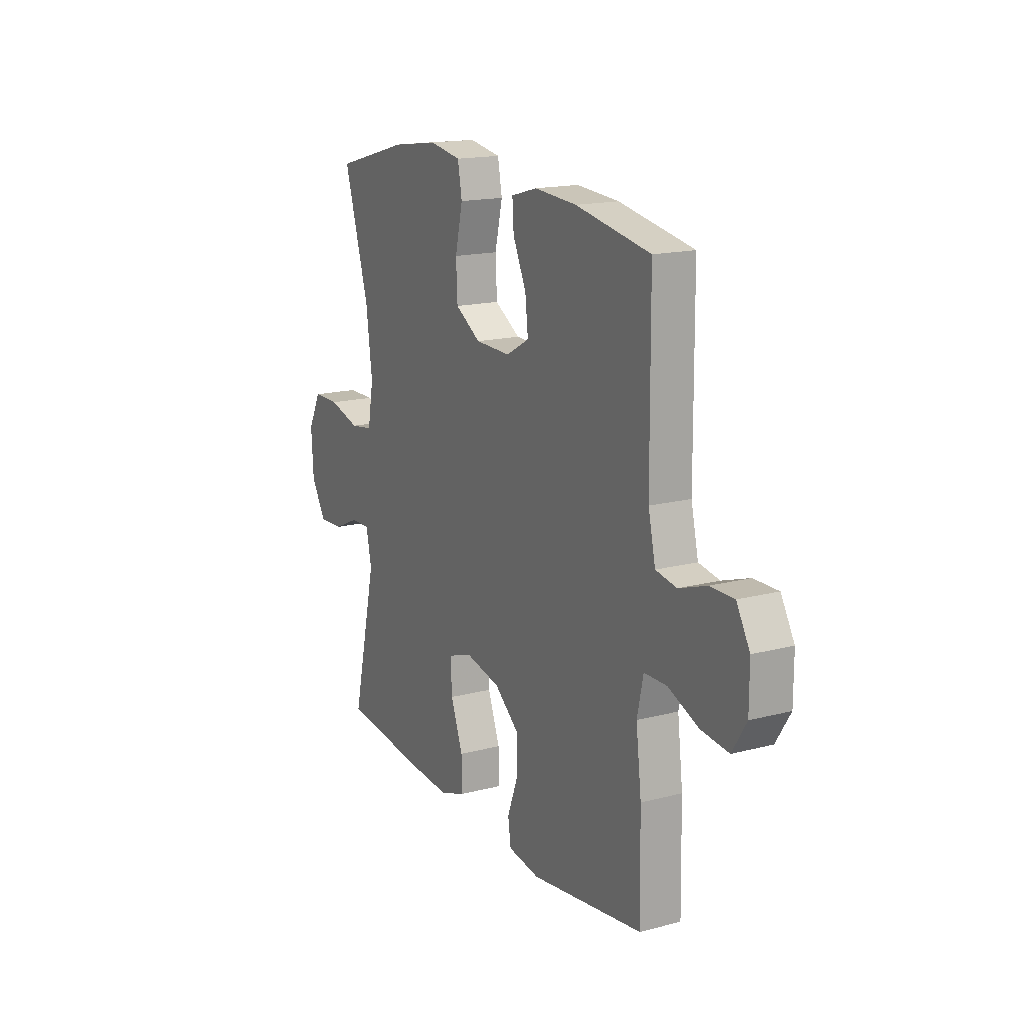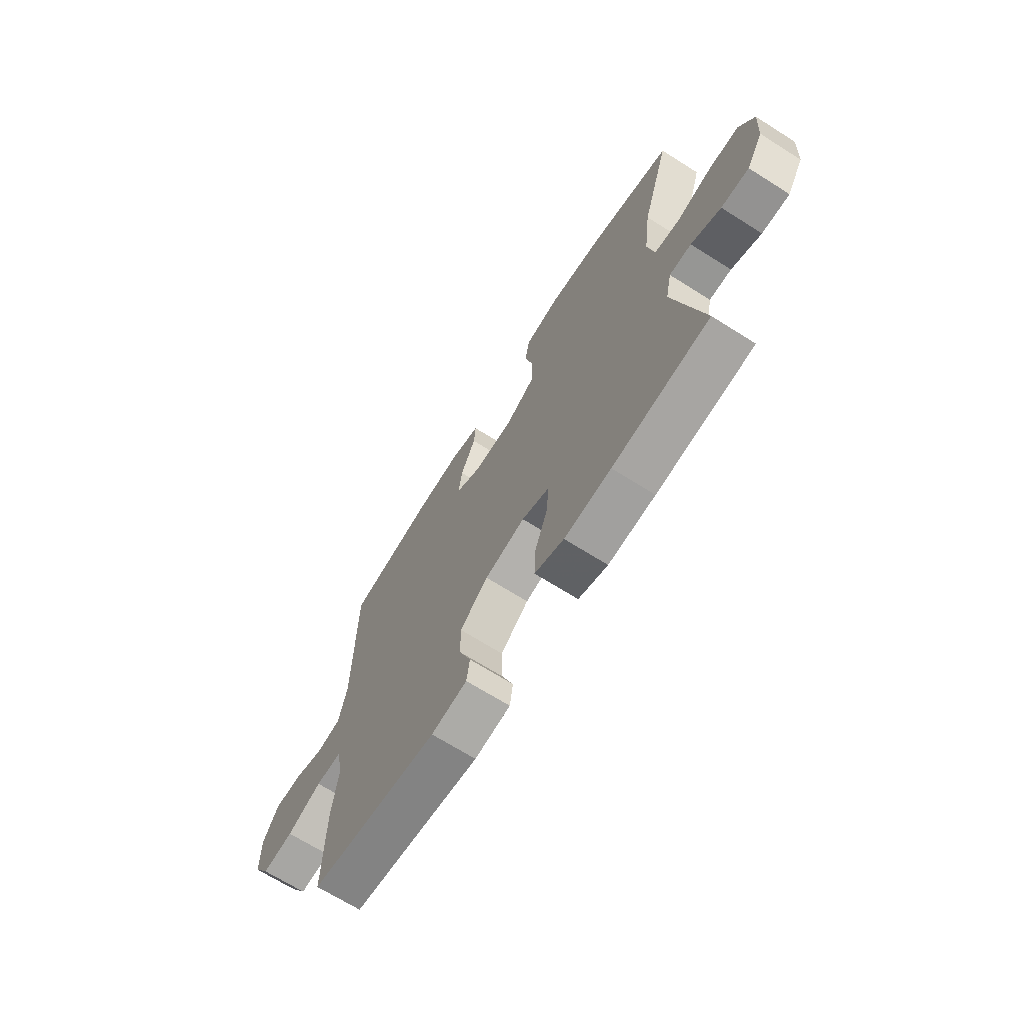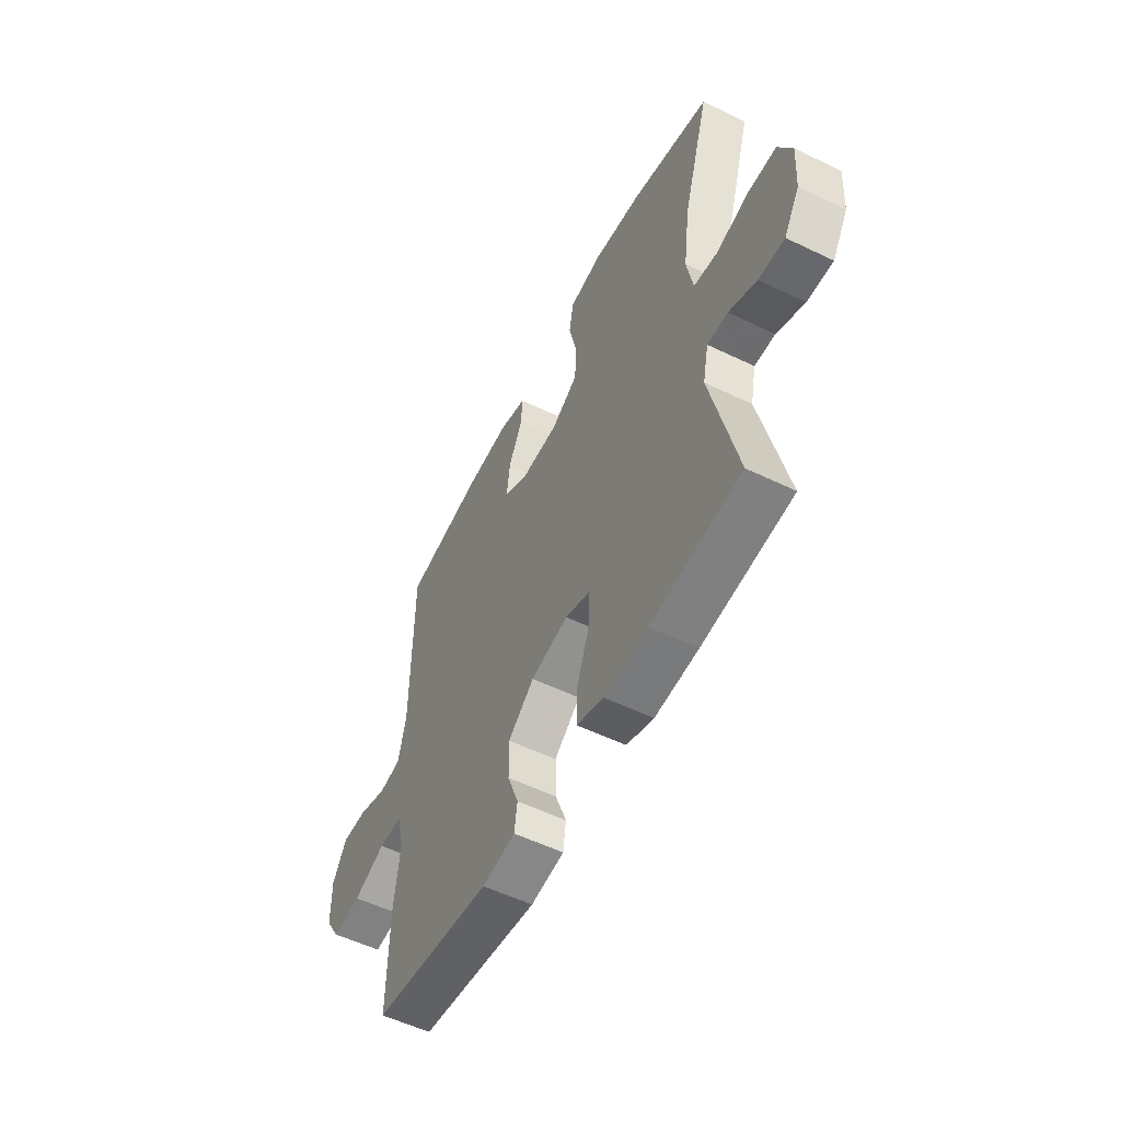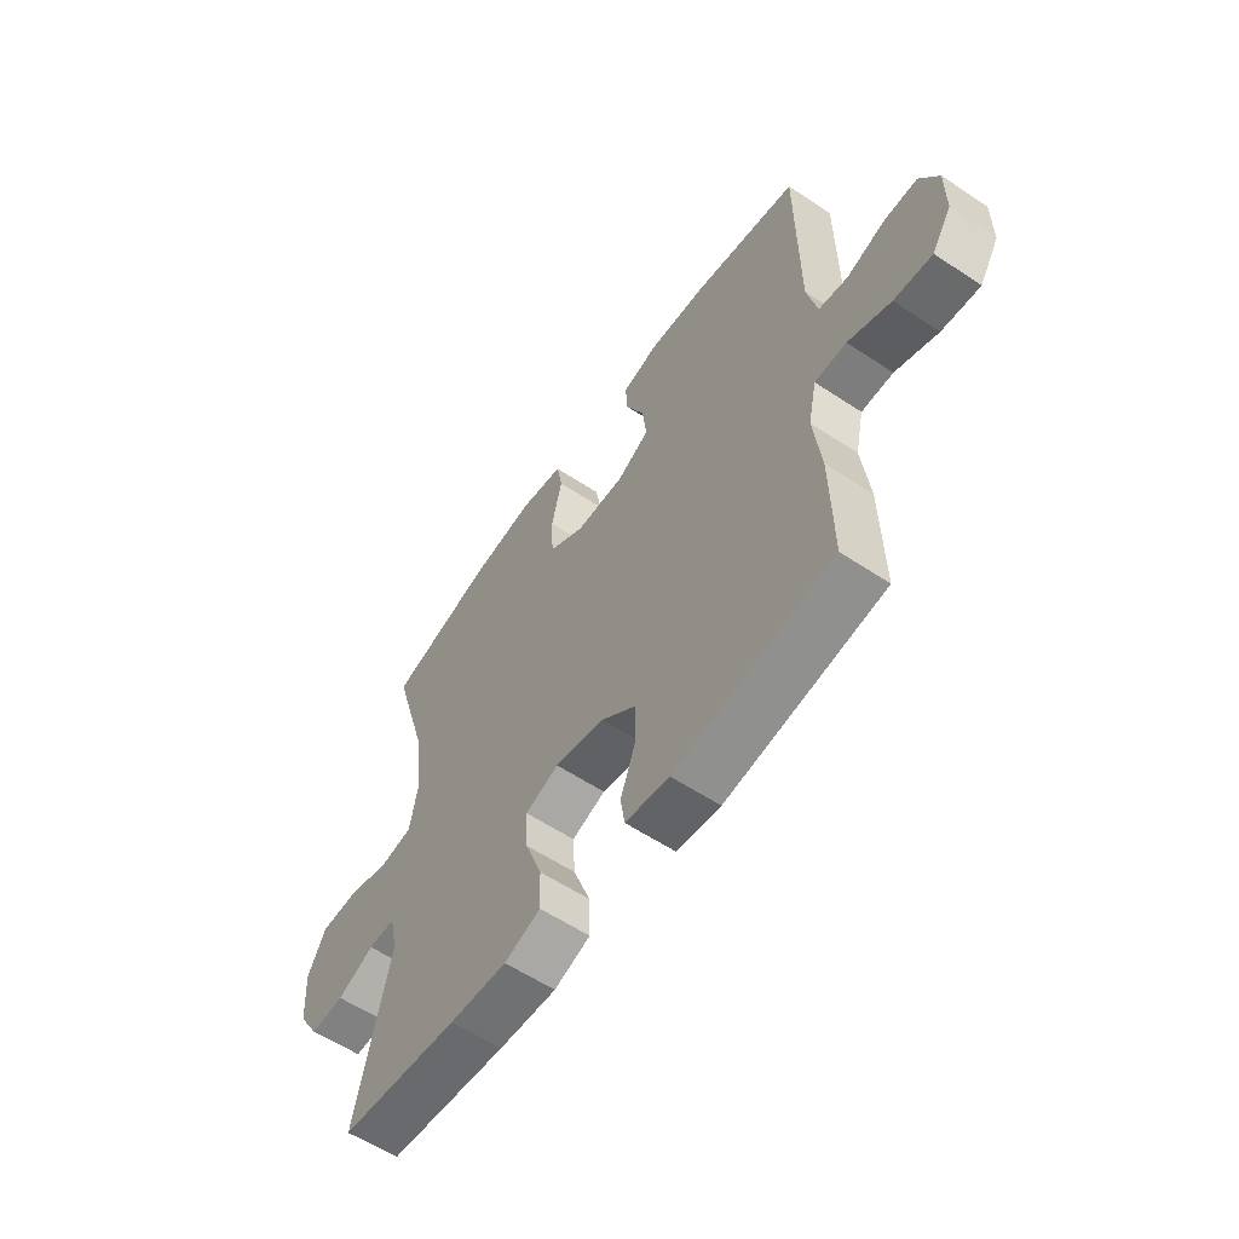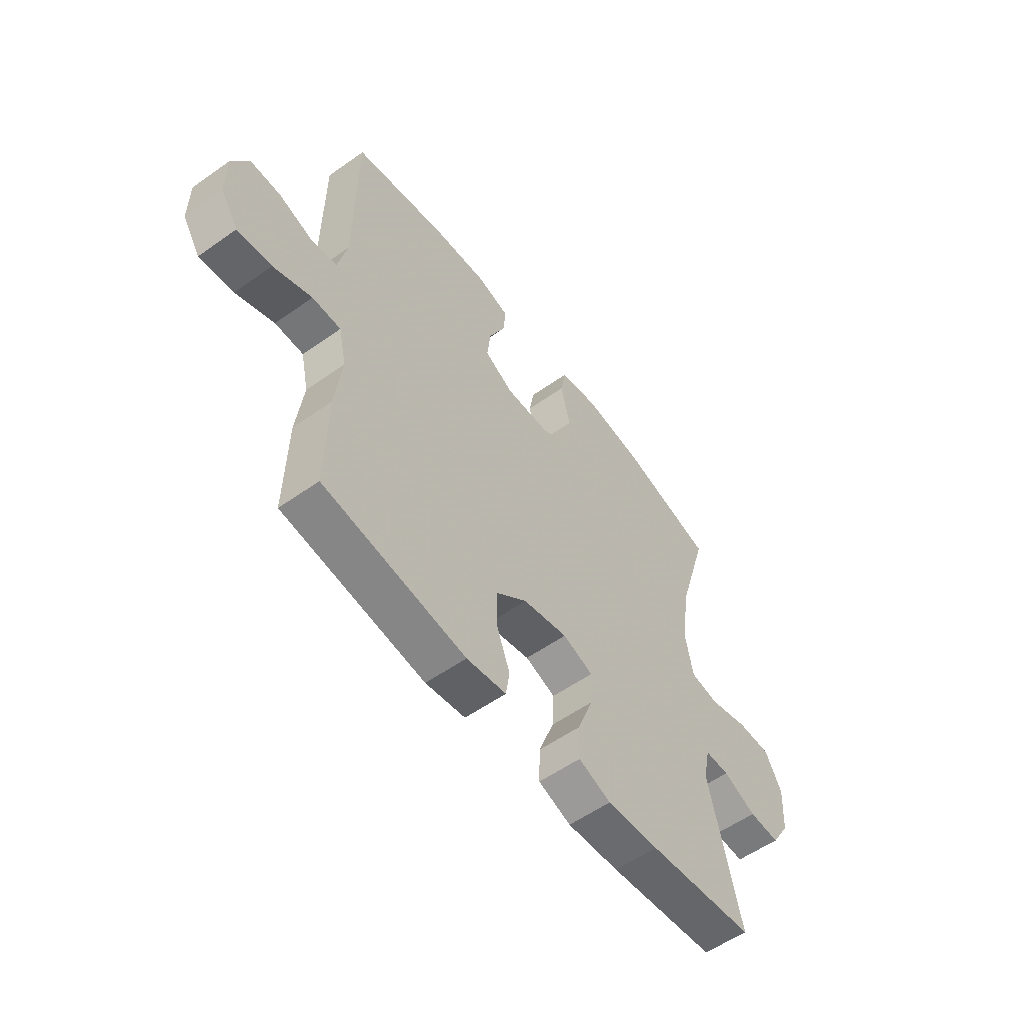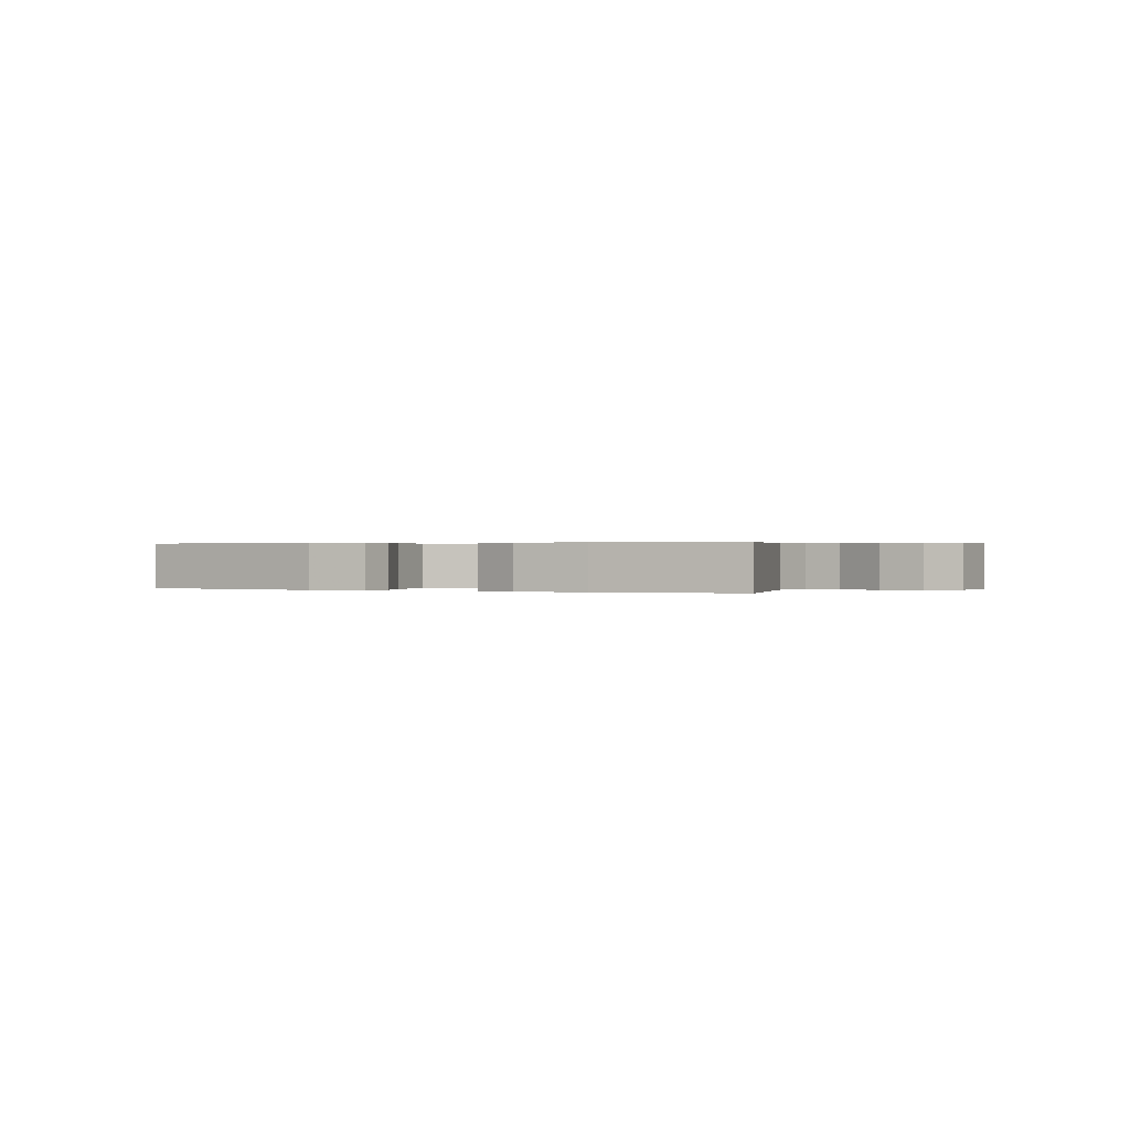
<metadata>
{"format":"obj","ext":"obj","renderer":"f3d","projection":"perspective","resolution":1024,"background":"white","views":[{"elev":16.6,"azim":62.0,"up":"+Z"},{"elev":-68.7,"azim":-122.3,"up":"+Z"},{"elev":-54.8,"azim":-117.1,"up":"+Z"},{"elev":-58.3,"azim":55.5,"up":"+Z"},{"elev":-56.1,"azim":126.6,"up":"+Z"},{"elev":0.3,"azim":-154.0,"up":"+Y"}]}
</metadata>
<code>
v -0.5 0.07 -0.5
v -0.432 0.07 -0.208
v -0.447 0.07 -0.136
v -0.501 0.07 -0.137
v -0.574 0.07 -0.17
v -0.642 0.07 -0.173
v -0.683 0.07 -0.106
v -0.689 0.07 -0.008
v -0.653 0.07 0.062
v -0.579 0.07 0.063
v -0.492 0.07 0.039
v -0.429 0.07 0.049
v -0.413 0.07 0.137
v -0.43 0.07 0.268
v -0.5 0.07 0.5
v -0.294 0.07 0.556
v -0.164 0.07 0.574
v -0.076 0.07 0.559
v -0.064 0.07 0.495
v -0.085 0.07 0.406
v -0.081 0.07 0.327
v -0.01 0.07 0.284
v 0.088 0.07 0.282
v 0.152 0.07 0.318
v 0.144 0.07 0.388
v 0.107 0.07 0.467
v 0.103 0.07 0.526
v 0.175 0.07 0.546
v 0.293 0.07 0.538
v 0.5 0.07 0.5
v 0.503 0.07 0.151
v 0.523 0.07 0.064
v 0.581 0.07 0.054
v 0.657 0.07 0.08
v 0.724 0.07 0.081
v 0.761 0.07 0.017
v 0.761 0.07 -0.075
v 0.722 0.07 -0.137
v 0.646 0.07 -0.129
v 0.561 0.07 -0.095
v 0.498 0.07 -0.096
v 0.481 0.07 -0.174
v 0.496 0.07 -0.296
v 0.5 0.07 -0.5
v 0.185 0.07 -0.546
v 0.097 0.07 -0.533
v 0.089 0.07 -0.479
v 0.118 0.07 -0.402
v 0.119 0.07 -0.324
v 0.05 0.07 -0.268
v -0.049 0.07 -0.247
v -0.116 0.07 -0.271
v -0.112 0.07 -0.343
v -0.078 0.07 -0.433
v -0.076 0.07 -0.505
v -0.148 0.07 -0.531
v -0.263 0.07 -0.524
v -0.5 0 -0.5
v -0.432 0 -0.208
v -0.447 0 -0.136
v -0.501 0 -0.137
v -0.574 0 -0.17
v -0.642 0 -0.173
v -0.683 0 -0.106
v -0.689 0 -0.008
v -0.653 0 0.062
v -0.579 0 0.063
v -0.492 0 0.039
v -0.429 0 0.049
v -0.413 0 0.137
v -0.43 0 0.268
v -0.5 0 0.5
v -0.294 0 0.556
v -0.164 0 0.574
v -0.076 0 0.559
v -0.064 0 0.495
v -0.085 0 0.406
v -0.081 0 0.327
v -0.01 0 0.284
v 0.088 0 0.282
v 0.152 0 0.318
v 0.144 0 0.388
v 0.107 0 0.467
v 0.103 0 0.526
v 0.175 0 0.546
v 0.293 0 0.538
v 0.5 0 0.5
v 0.503 0 0.151
v 0.523 0 0.064
v 0.581 0 0.054
v 0.657 0 0.08
v 0.724 0 0.081
v 0.761 0 0.017
v 0.761 0 -0.075
v 0.722 0 -0.137
v 0.646 0 -0.129
v 0.561 0 -0.095
v 0.498 0 -0.096
v 0.481 0 -0.174
v 0.496 0 -0.296
v 0.5 0 -0.5
v 0.185 0 -0.546
v 0.097 0 -0.533
v 0.089 0 -0.479
v 0.118 0 -0.402
v 0.119 0 -0.324
v 0.05 0 -0.268
v -0.049 0 -0.247
v -0.116 0 -0.271
v -0.112 0 -0.343
v -0.078 0 -0.433
v -0.076 0 -0.505
v -0.148 0 -0.531
v -0.263 0 -0.524
f 57 1 2
f 56 57 2
f 55 56 2
f 54 55 2
f 53 54 2
f 52 53 2 3
f 51 52 3
f 50 51 3
f 46 47 48
f 45 46 48
f 44 45 48
f 43 44 48
f 42 43 48
f 41 42 48 49
f 38 39 40
f 37 38 40
f 36 37 40
f 35 36 40
f 34 35 40
f 33 34 40
f 32 33 40 41
f 41 49 50
f 32 41 50
f 31 32 50
f 29 30 31
f 28 29 31
f 27 28 31
f 26 27 31
f 25 26 31
f 18 19 20
f 17 18 20
f 16 17 20
f 15 16 20
f 14 15 20
f 13 14 20 21
f 12 13 21 22
f 9 10 11
f 8 9 11
f 7 8 11
f 6 7 11
f 5 6 11
f 4 5 11
f 3 4 11 12
f 12 22 23
f 3 12 23
f 50 3 23
f 24 25 31
f 23 24 31 50
f 59 58 114
f 59 114 113
f 59 113 112
f 59 112 111
f 59 111 110
f 60 59 110 109
f 60 109 108
f 60 108 107
f 105 104 103
f 105 103 102
f 105 102 101
f 105 101 100
f 105 100 99
f 106 105 99 98
f 97 96 95
f 97 95 94
f 97 94 93
f 97 93 92
f 97 92 91
f 97 91 90
f 98 97 90 89
f 107 106 98
f 107 98 89
f 107 89 88
f 88 87 86
f 88 86 85
f 88 85 84
f 88 84 83
f 88 83 82
f 77 76 75
f 77 75 74
f 77 74 73
f 77 73 72
f 77 72 71
f 78 77 71 70
f 79 78 70 69
f 68 67 66
f 68 66 65
f 68 65 64
f 68 64 63
f 68 63 62
f 68 62 61
f 69 68 61 60
f 80 79 69
f 80 69 60
f 80 60 107
f 88 82 81
f 107 88 81 80
f 1 58 59 2
f 2 59 60 3
f 3 60 61 4
f 4 61 62 5
f 5 62 63 6
f 6 63 64 7
f 7 64 65 8
f 8 65 66 9
f 9 66 67 10
f 10 67 68 11
f 11 68 69 12
f 12 69 70 13
f 13 70 71 14
f 14 71 72 15
f 15 72 73 16
f 16 73 74 17
f 17 74 75 18
f 18 75 76 19
f 19 76 77 20
f 20 77 78 21
f 21 78 79 22
f 22 79 80 23
f 23 80 81 24
f 24 81 82 25
f 25 82 83 26
f 26 83 84 27
f 27 84 85 28
f 28 85 86 29
f 29 86 87 30
f 30 87 88 31
f 31 88 89 32
f 32 89 90 33
f 33 90 91 34
f 34 91 92 35
f 35 92 93 36
f 36 93 94 37
f 37 94 95 38
f 38 95 96 39
f 39 96 97 40
f 40 97 98 41
f 41 98 99 42
f 42 99 100 43
f 43 100 101 44
f 44 101 102 45
f 45 102 103 46
f 46 103 104 47
f 47 104 105 48
f 48 105 106 49
f 49 106 107 50
f 50 107 108 51
f 51 108 109 52
f 52 109 110 53
f 53 110 111 54
f 54 111 112 55
f 55 112 113 56
f 56 113 114 57
f 57 114 58 1

</code>
